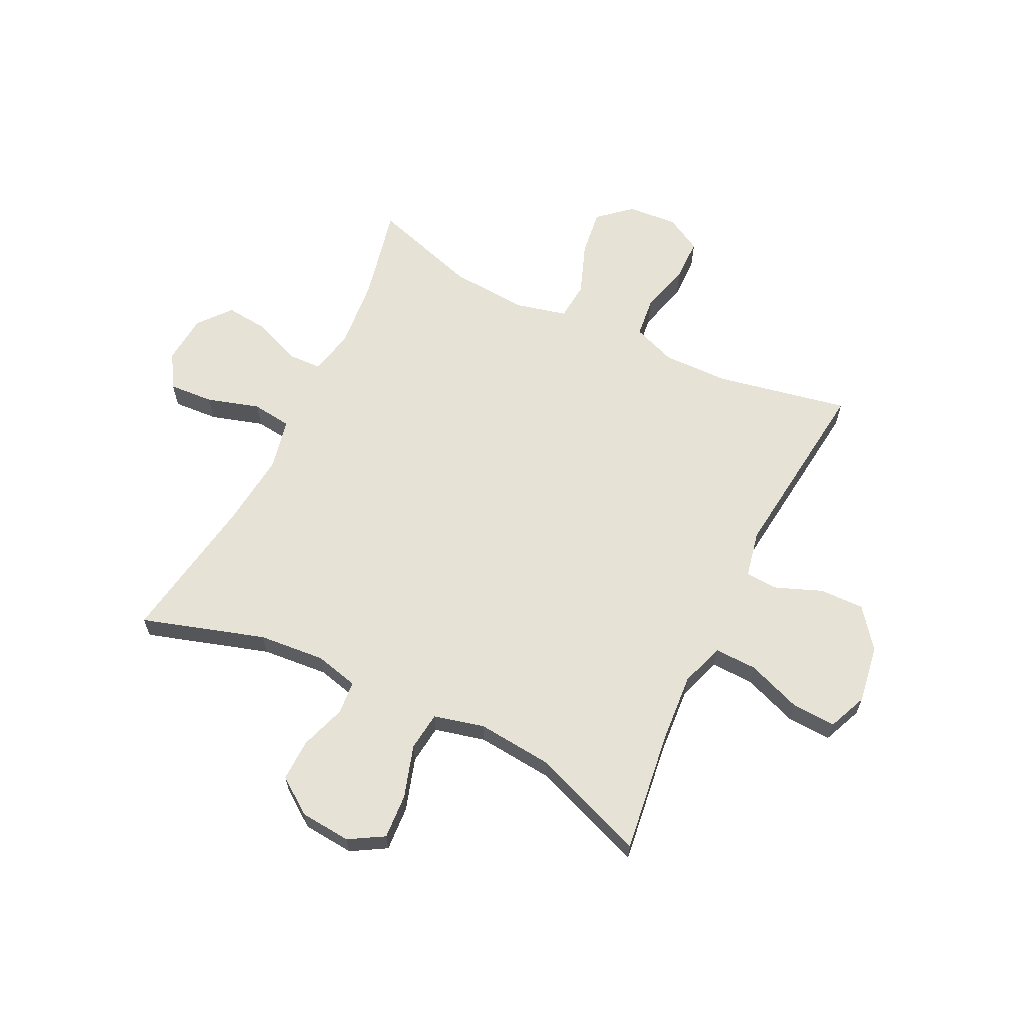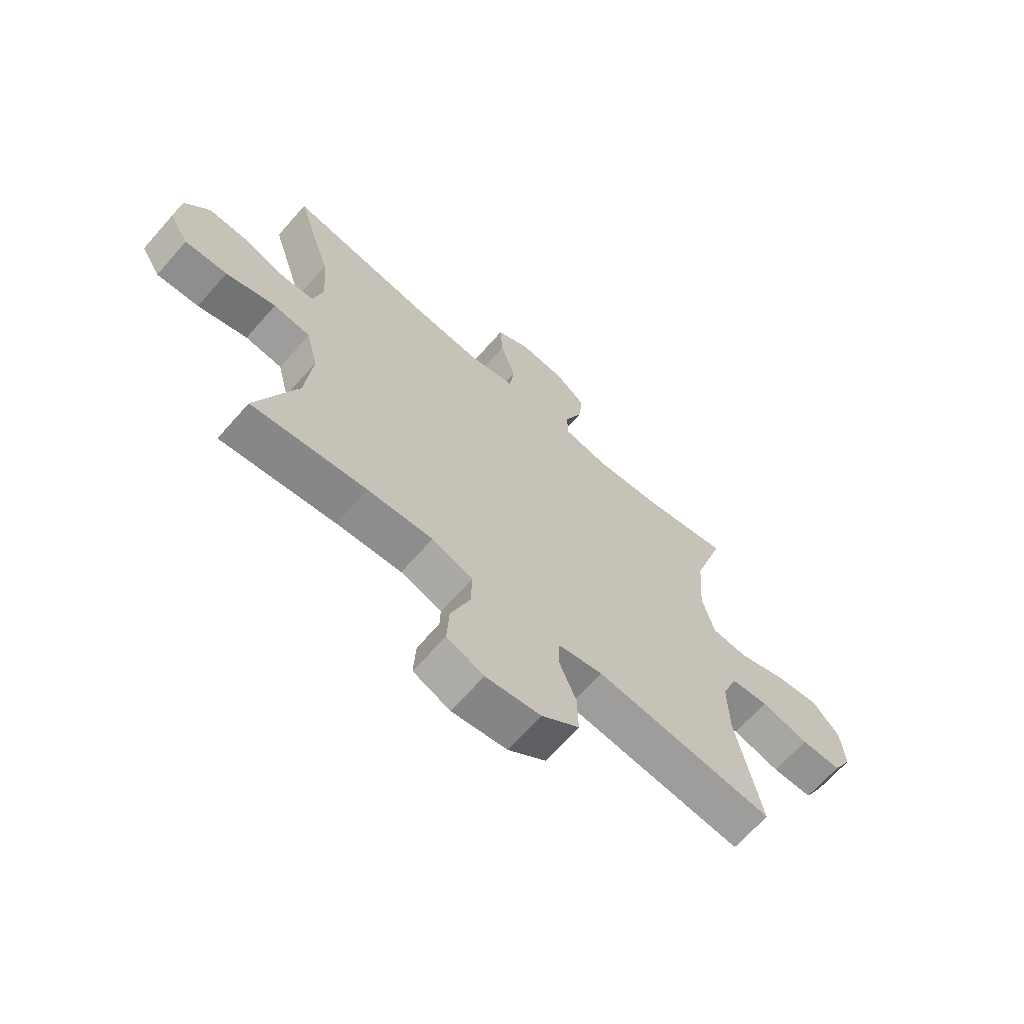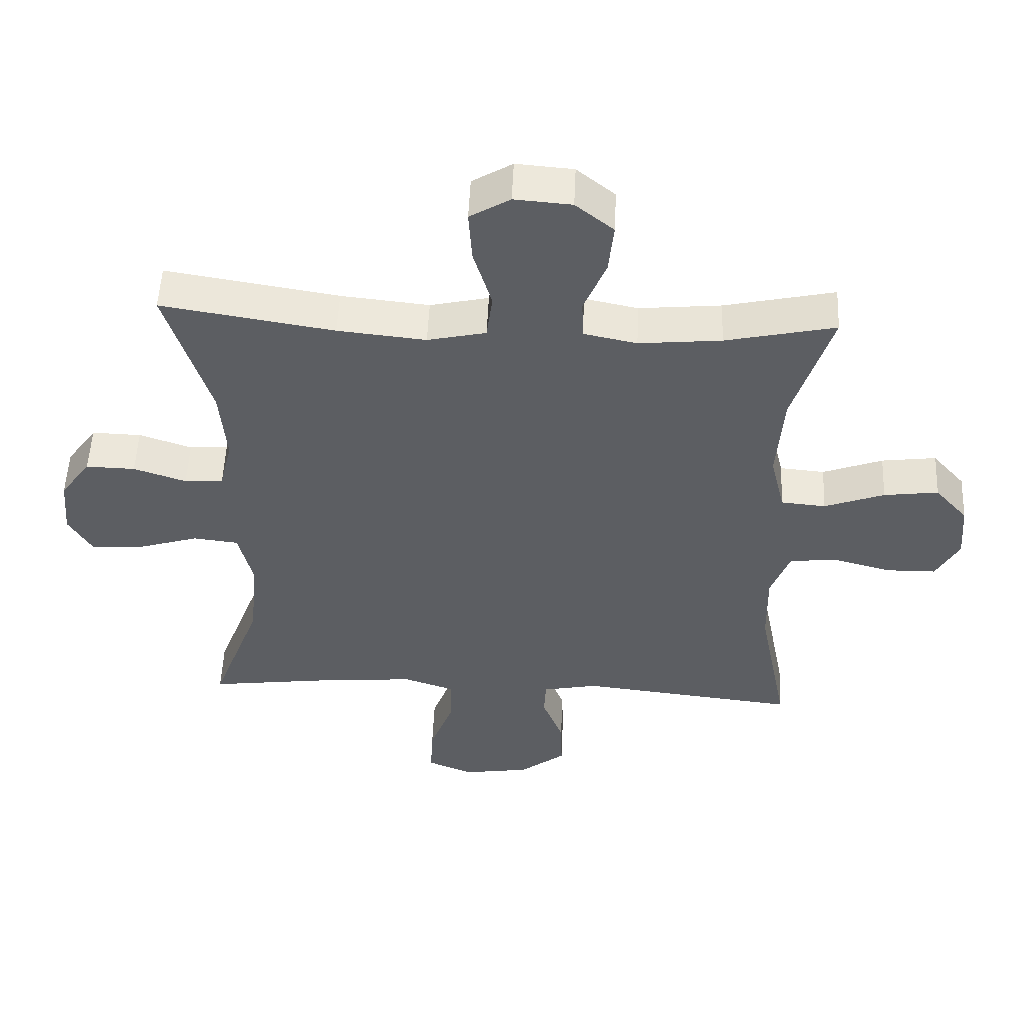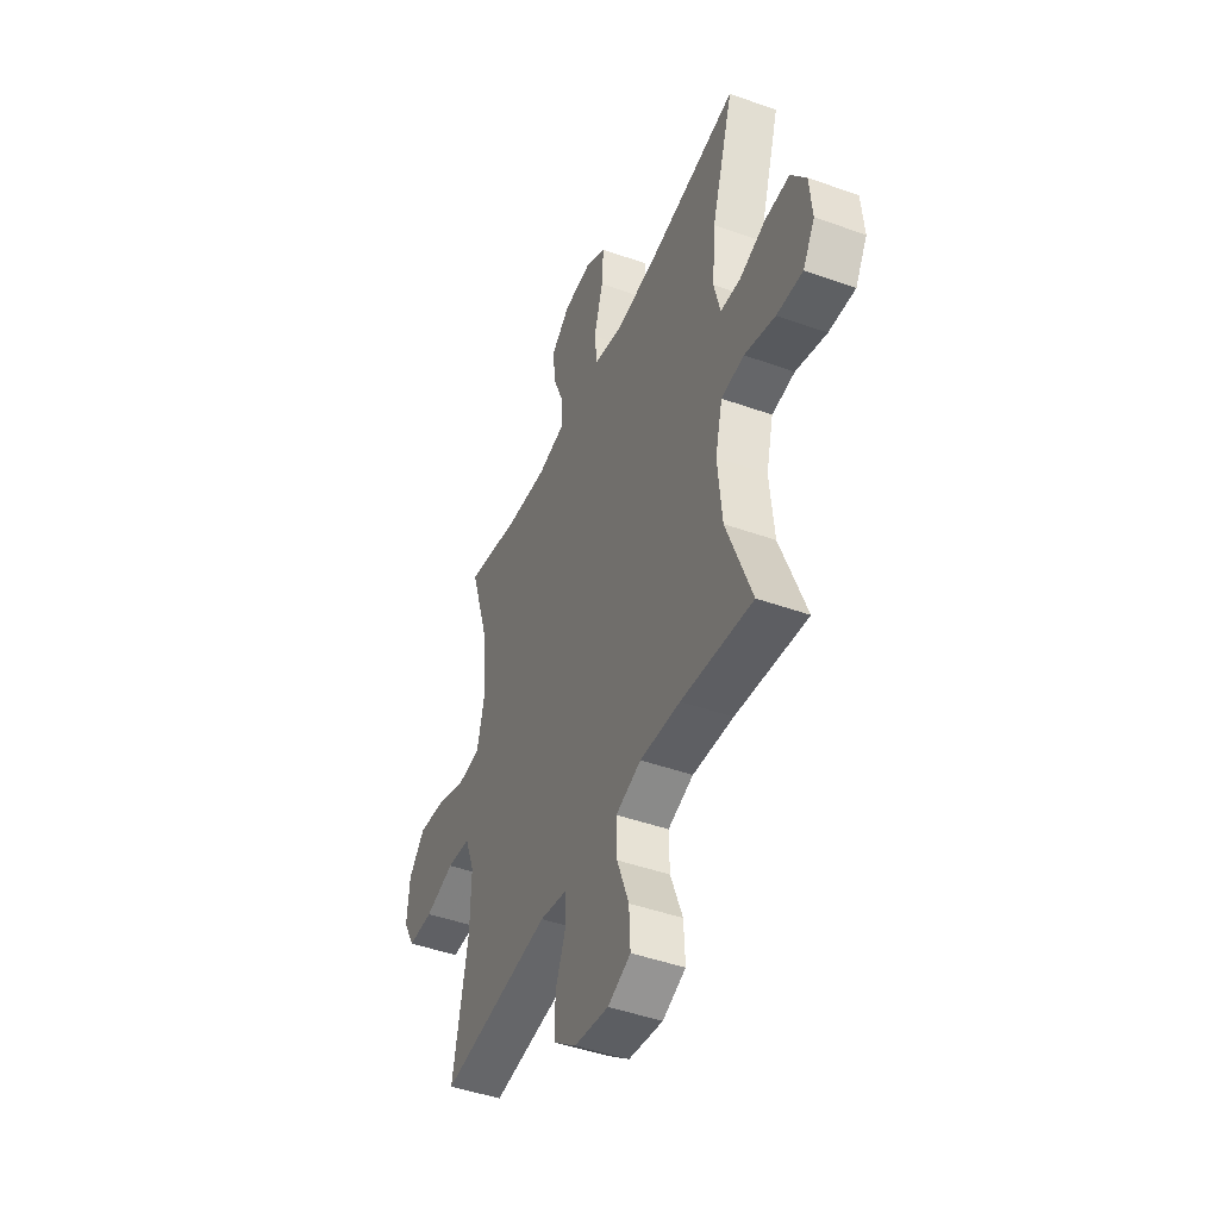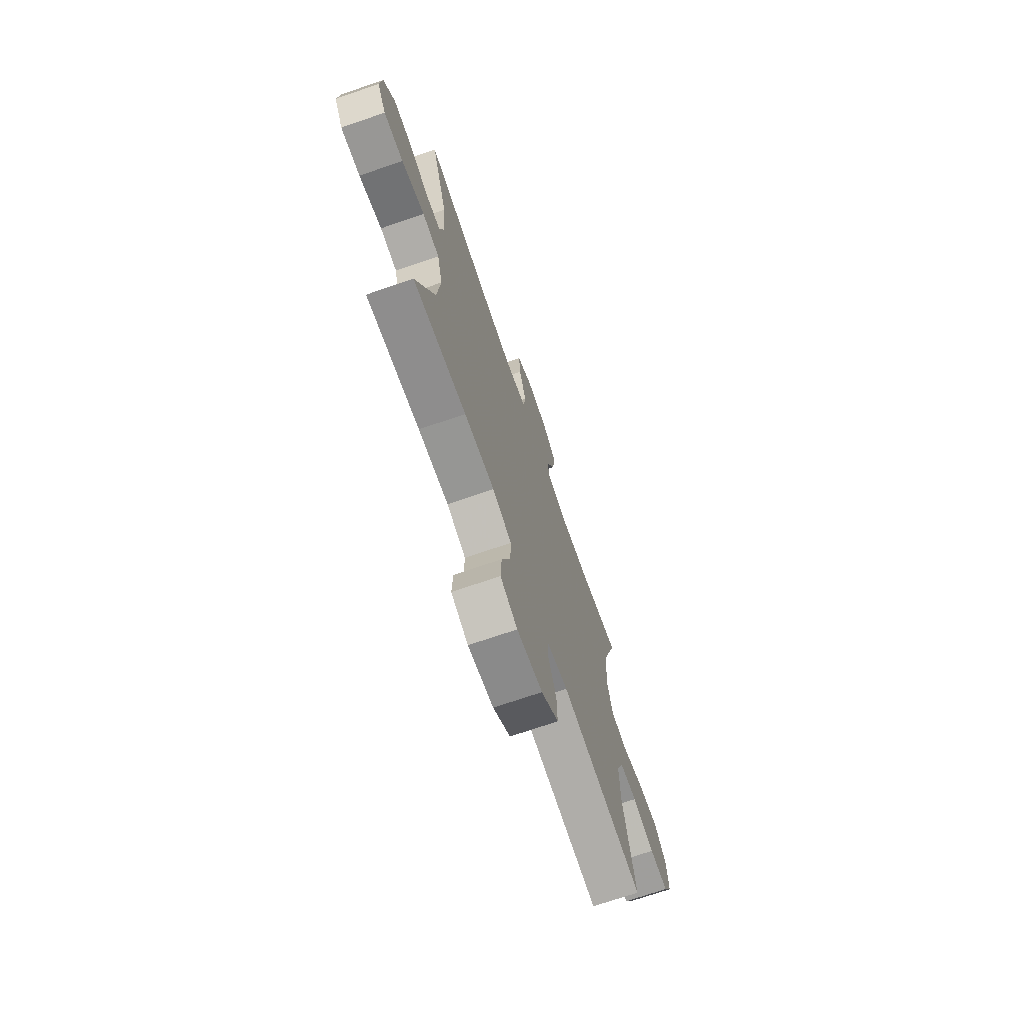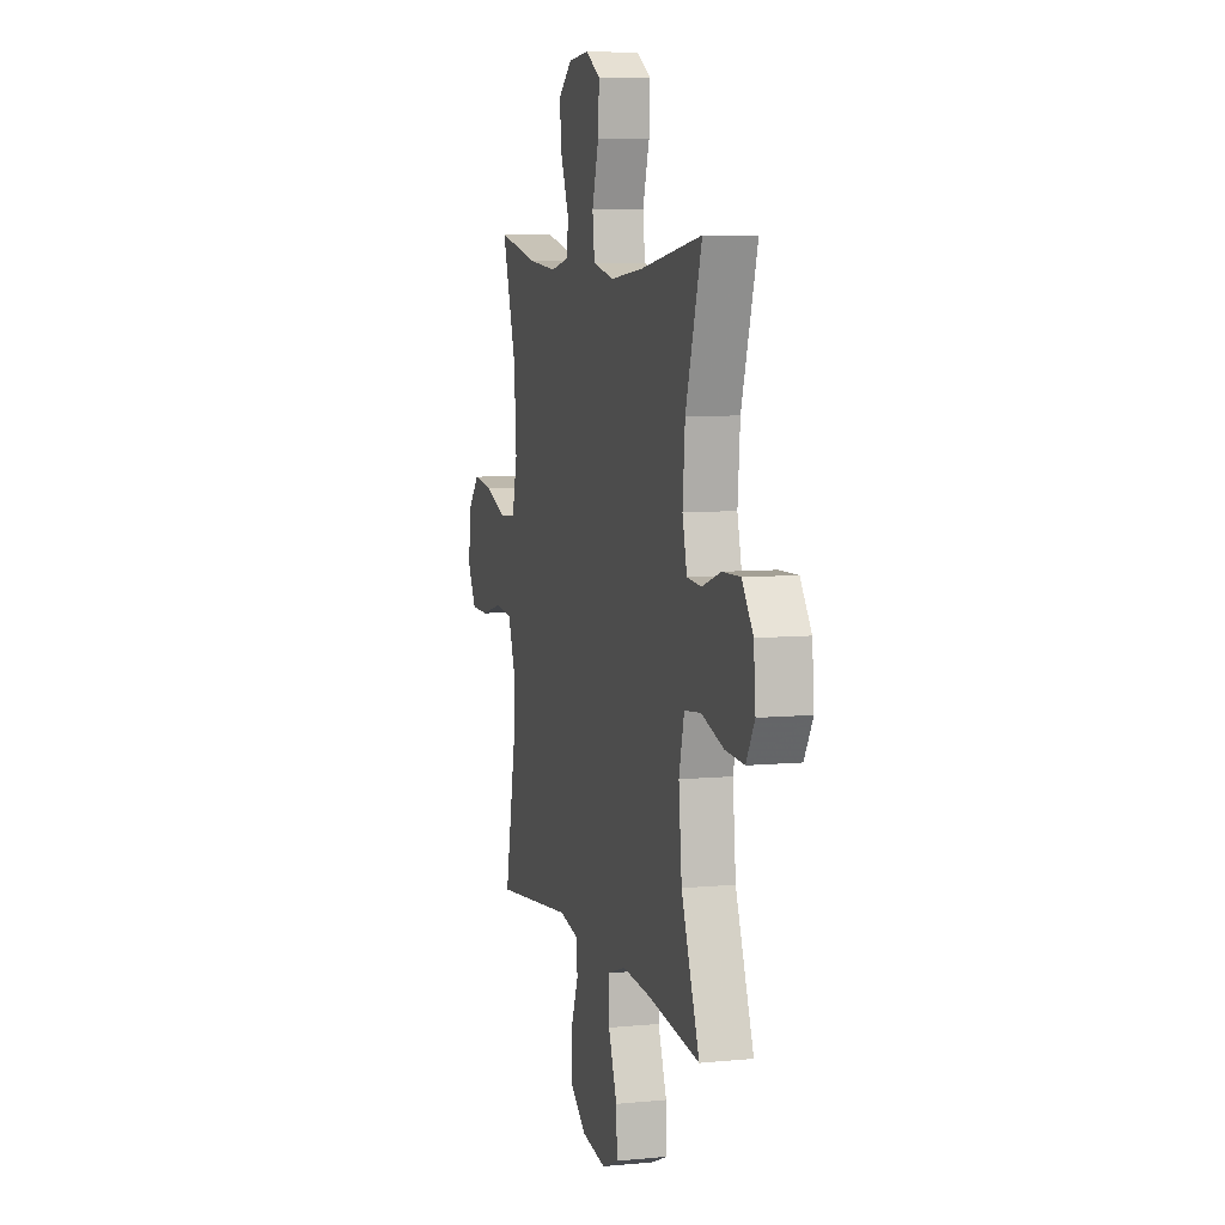
<metadata>
{"format":"obj","ext":"obj","renderer":"f3d","projection":"perspective","resolution":1024,"background":"white","views":[{"elev":63.4,"azim":116.0,"up":"+Y"},{"elev":-67.1,"azim":138.6,"up":"+Z"},{"elev":52.3,"azim":-177.5,"up":"+Z"},{"elev":-45.6,"azim":67.6,"up":"+Z"},{"elev":-71.5,"azim":109.0,"up":"+Z"},{"elev":7.3,"azim":74.5,"up":"+Z"}]}
</metadata>
<code>
v -0.5 0.07 0.5
v -0.333 0.07 0.463
v -0.208 0.07 0.451
v -0.127 0.07 0.468
v -0.125 0.07 0.528
v -0.159 0.07 0.611
v -0.167 0.07 0.688
v -0.109 0.07 0.735
v -0.022 0.07 0.742
v 0.039 0.07 0.705
v 0.034 0.07 0.626
v 0.006 0.07 0.533
v 0.015 0.07 0.463
v 0.104 0.07 0.443
v 0.238 0.07 0.457
v 0.5 0.07 0.5
v 0.433 0.07 0.283
v 0.423 0.07 0.166
v 0.442 0.07 0.089
v 0.501 0.07 0.084
v 0.581 0.07 0.111
v 0.656 0.07 0.113
v 0.702 0.07 0.049
v 0.71 0.07 -0.041
v 0.674 0.07 -0.102
v 0.595 0.07 -0.097
v 0.502 0.07 -0.068
v 0.433 0.07 -0.076
v 0.411 0.07 -0.165
v 0.424 0.07 -0.299
v 0.5 0.07 -0.5
v 0.285 0.07 -0.472
v 0.163 0.07 -0.463
v 0.086 0.07 -0.489
v 0.088 0.07 -0.564
v 0.124 0.07 -0.66
v 0.128 0.07 -0.738
v 0.059 0.07 -0.767
v -0.044 0.07 -0.751
v -0.114 0.07 -0.697
v -0.112 0.07 -0.618
v -0.08 0.07 -0.537
v -0.083 0.07 -0.479
v -0.166 0.07 -0.462
v -0.5 0.07 -0.5
v -0.454 0.07 -0.266
v -0.452 0.07 -0.15
v -0.481 0.07 -0.073
v -0.552 0.07 -0.065
v -0.641 0.07 -0.089
v -0.717 0.07 -0.088
v -0.752 0.07 -0.024
v -0.745 0.07 0.064
v -0.695 0.07 0.121
v -0.612 0.07 0.11
v -0.521 0.07 0.076
v -0.453 0.07 0.082
v -0.431 0.07 0.173
v -0.441 0.07 0.311
v -0.5 0 0.5
v -0.333 0 0.463
v -0.208 0 0.451
v -0.127 0 0.468
v -0.125 0 0.528
v -0.159 0 0.611
v -0.167 0 0.688
v -0.109 0 0.735
v -0.022 0 0.742
v 0.039 0 0.705
v 0.034 0 0.626
v 0.006 0 0.533
v 0.015 0 0.463
v 0.104 0 0.443
v 0.238 0 0.457
v 0.5 0 0.5
v 0.433 0 0.283
v 0.423 0 0.166
v 0.442 0 0.089
v 0.501 0 0.084
v 0.581 0 0.111
v 0.656 0 0.113
v 0.702 0 0.049
v 0.71 0 -0.041
v 0.674 0 -0.102
v 0.595 0 -0.097
v 0.502 0 -0.068
v 0.433 0 -0.076
v 0.411 0 -0.165
v 0.424 0 -0.299
v 0.5 0 -0.5
v 0.285 0 -0.472
v 0.163 0 -0.463
v 0.086 0 -0.489
v 0.088 0 -0.564
v 0.124 0 -0.66
v 0.128 0 -0.738
v 0.059 0 -0.767
v -0.044 0 -0.751
v -0.114 0 -0.697
v -0.112 0 -0.618
v -0.08 0 -0.537
v -0.083 0 -0.479
v -0.166 0 -0.462
v -0.5 0 -0.5
v -0.454 0 -0.266
v -0.452 0 -0.15
v -0.481 0 -0.073
v -0.552 0 -0.065
v -0.641 0 -0.089
v -0.717 0 -0.088
v -0.752 0 -0.024
v -0.745 0 0.064
v -0.695 0 0.121
v -0.612 0 0.11
v -0.521 0 0.076
v -0.453 0 0.082
v -0.431 0 0.173
v -0.441 0 0.311
f 53 54 55 56
f 51 52 53 56
f 49 50 51 56
f 48 49 56 57
f 47 48 57 58
f 44 45 46
f 43 44 46 47
f 39 40 41 42
f 39 42 43
f 38 39 43
f 35 36 37 38
f 34 35 38 43
f 33 34 43 47
f 30 31 32
f 29 30 32 33
f 28 29 33 47
f 24 25 26 27
f 20 21 22 23
f 19 20 23 24
f 15 16 17
f 14 15 17 18
f 13 14 18 19
f 9 10 11 12
f 9 12 13
f 8 9 13
f 5 6 7 8
f 4 5 8 13
f 3 4 13 19
f 59 1 2
f 58 59 2 3
f 19 24 27 28
f 28 47 58
f 3 19 28 58
f 115 114 113 112
f 115 112 111 110
f 115 110 109 108
f 116 115 108 107
f 117 116 107 106
f 105 104 103
f 106 105 103 102
f 101 100 99 98
f 102 101 98
f 102 98 97
f 97 96 95 94
f 102 97 94 93
f 106 102 93 92
f 91 90 89
f 92 91 89 88
f 106 92 88 87
f 86 85 84 83
f 82 81 80 79
f 83 82 79 78
f 76 75 74
f 77 76 74 73
f 78 77 73 72
f 71 70 69 68
f 72 71 68
f 72 68 67
f 67 66 65 64
f 72 67 64 63
f 78 72 63 62
f 61 60 118
f 62 61 118 117
f 87 86 83 78
f 117 106 87
f 117 87 78 62
f 1 60 61 2
f 2 61 62 3
f 3 62 63 4
f 4 63 64 5
f 5 64 65 6
f 6 65 66 7
f 7 66 67 8
f 8 67 68 9
f 9 68 69 10
f 10 69 70 11
f 11 70 71 12
f 12 71 72 13
f 13 72 73 14
f 14 73 74 15
f 15 74 75 16
f 16 75 76 17
f 17 76 77 18
f 18 77 78 19
f 19 78 79 20
f 20 79 80 21
f 21 80 81 22
f 22 81 82 23
f 23 82 83 24
f 24 83 84 25
f 25 84 85 26
f 26 85 86 27
f 27 86 87 28
f 28 87 88 29
f 29 88 89 30
f 30 89 90 31
f 31 90 91 32
f 32 91 92 33
f 33 92 93 34
f 34 93 94 35
f 35 94 95 36
f 36 95 96 37
f 37 96 97 38
f 38 97 98 39
f 39 98 99 40
f 40 99 100 41
f 41 100 101 42
f 42 101 102 43
f 43 102 103 44
f 44 103 104 45
f 45 104 105 46
f 46 105 106 47
f 47 106 107 48
f 48 107 108 49
f 49 108 109 50
f 50 109 110 51
f 51 110 111 52
f 52 111 112 53
f 53 112 113 54
f 54 113 114 55
f 55 114 115 56
f 56 115 116 57
f 57 116 117 58
f 58 117 118 59
f 59 118 60 1

</code>
